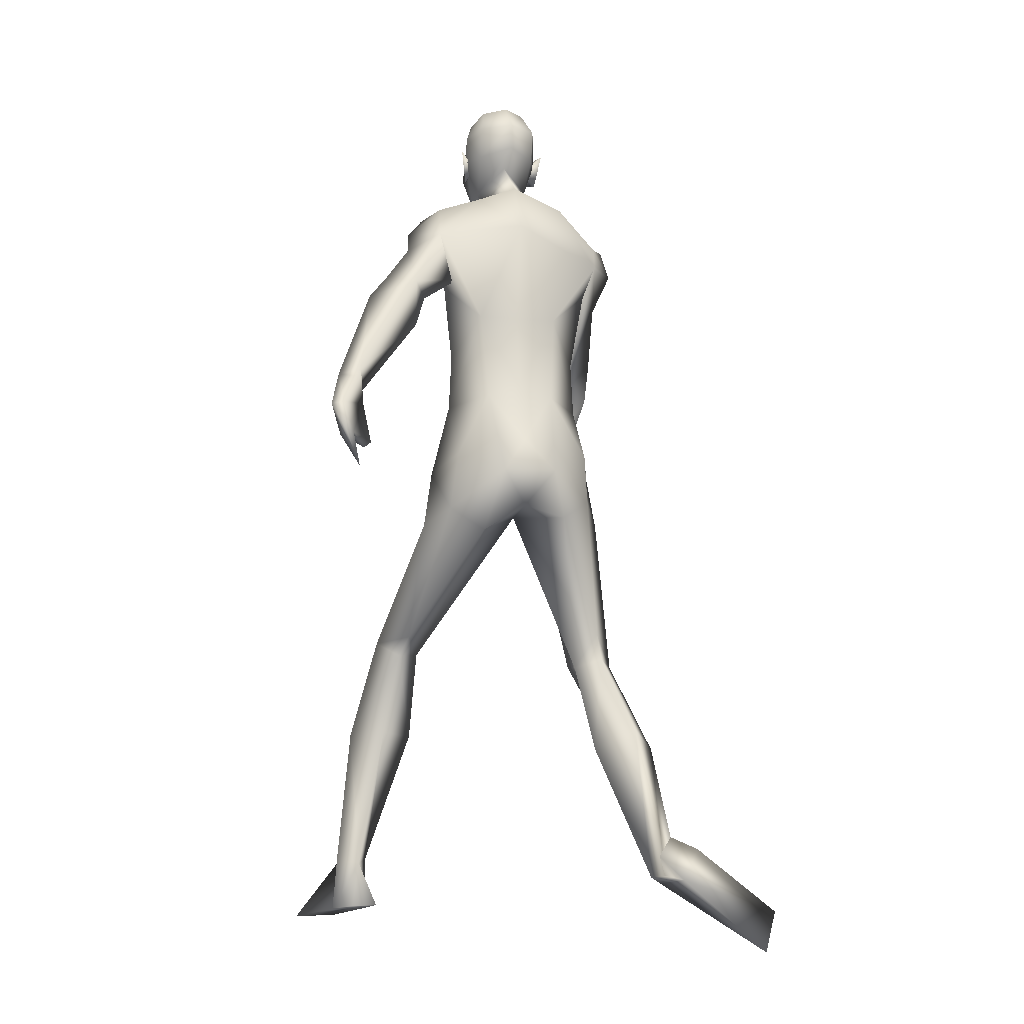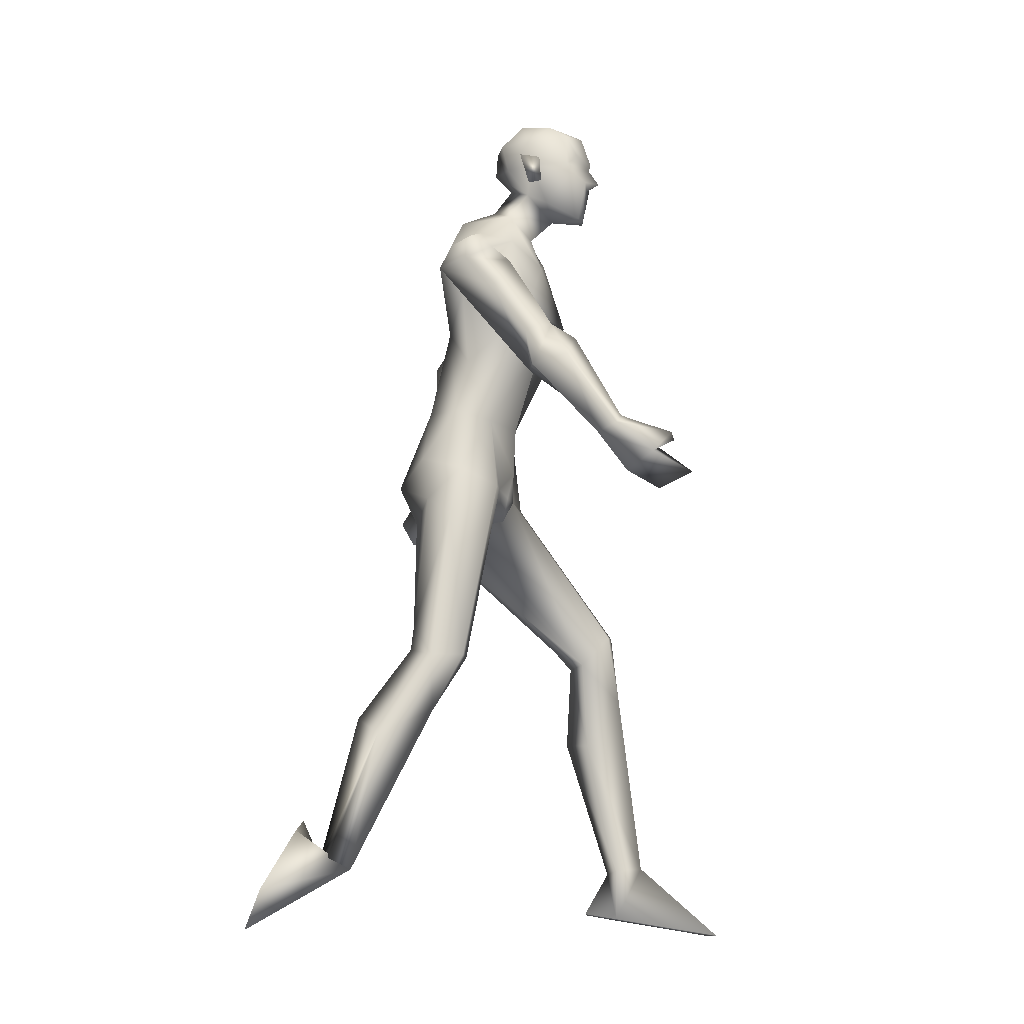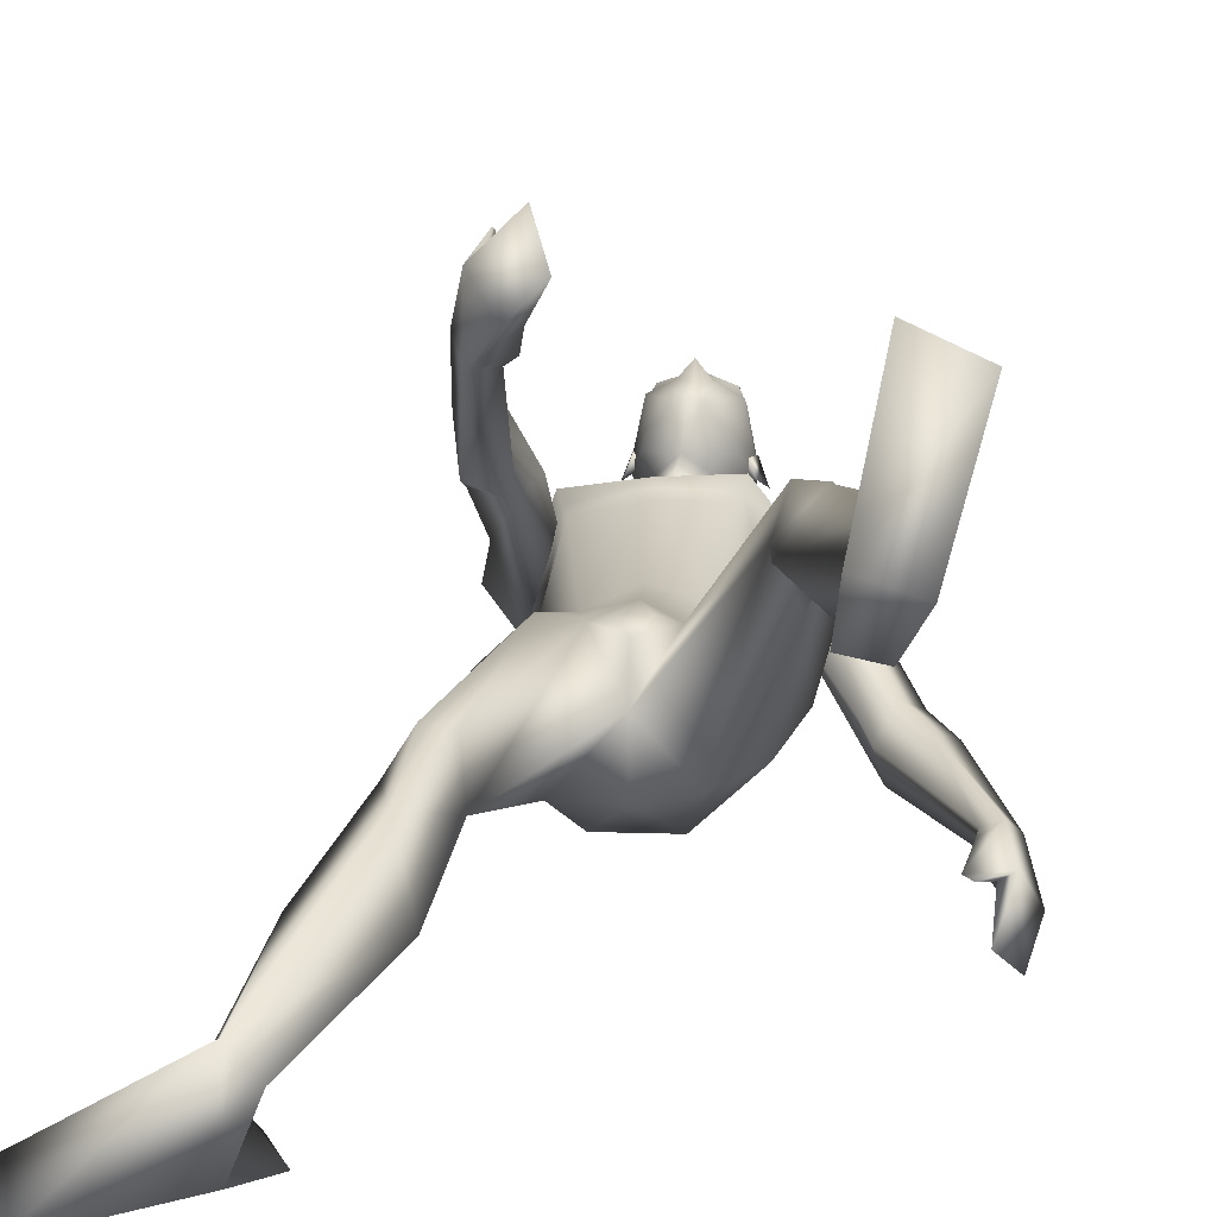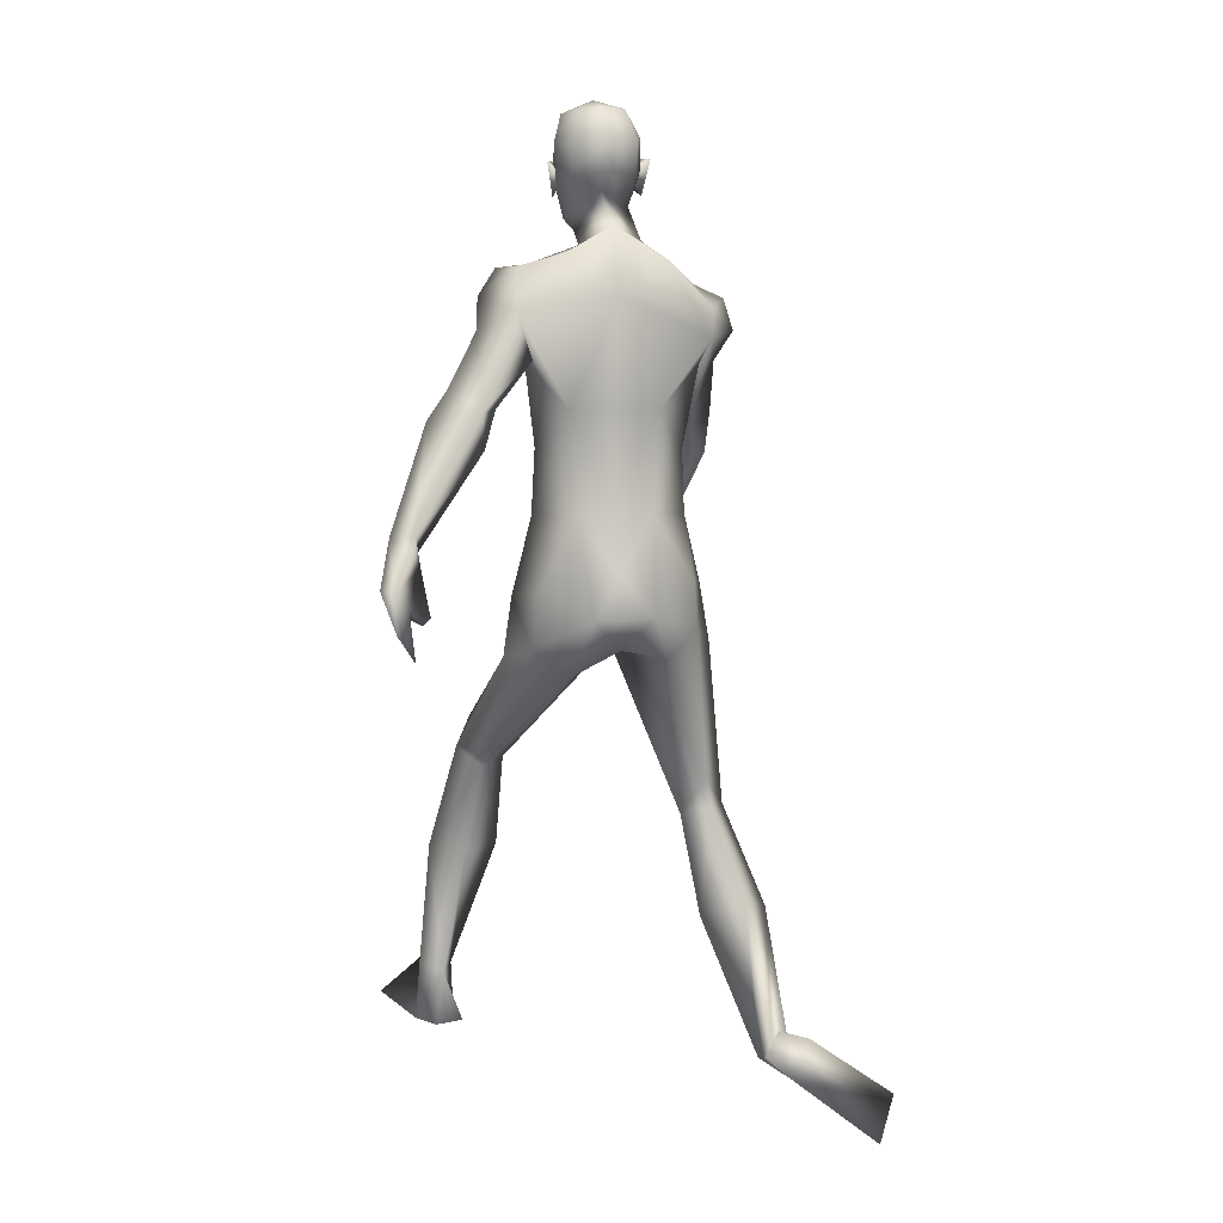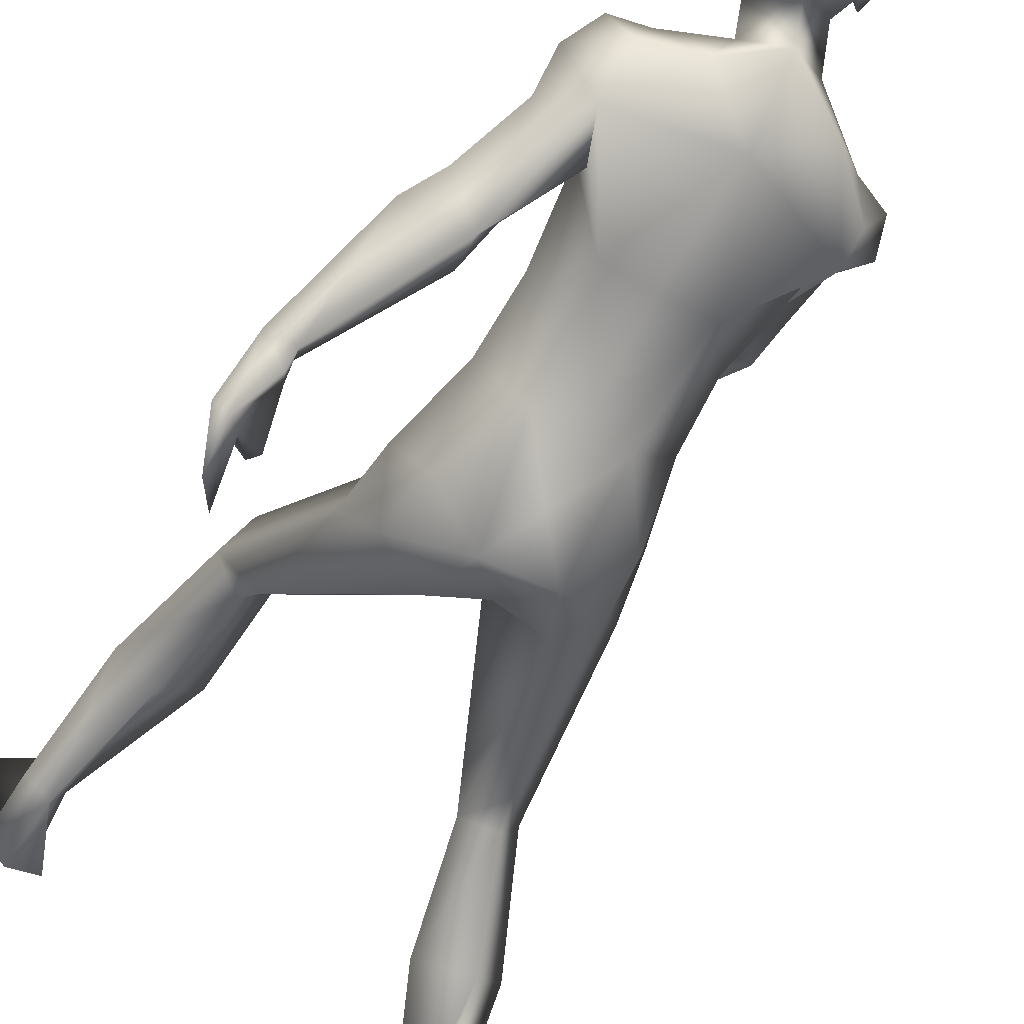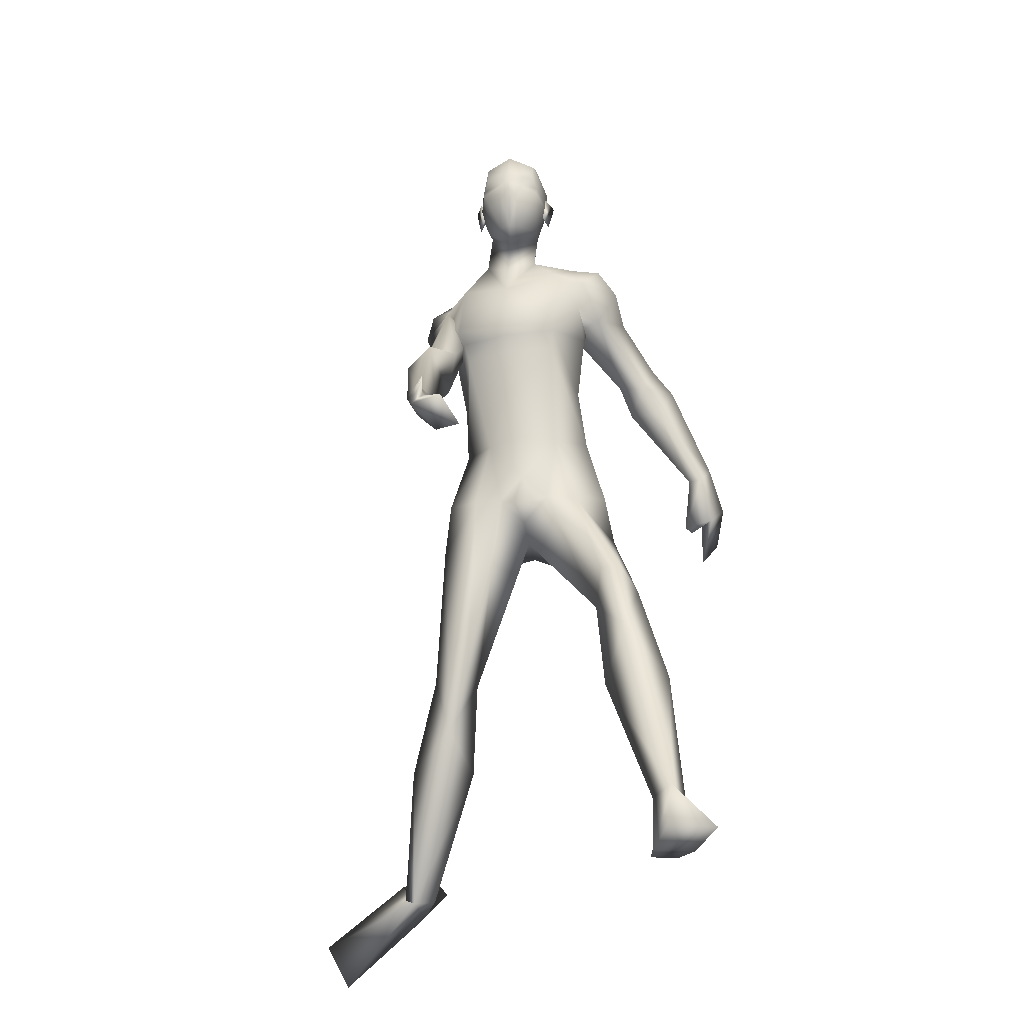
<metadata>
{"format":"obj","ext":"obj","renderer":"f3d","projection":"perspective","resolution":1024,"background":"white","views":[{"elev":-6.0,"azim":165.9,"up":"+Y"},{"elev":-15.1,"azim":-74.2,"up":"+Y"},{"elev":8.1,"azim":6.5,"up":"+Z"},{"elev":17.6,"azim":169.0,"up":"+Y"},{"elev":-58.4,"azim":153.1,"up":"+Z"},{"elev":-31.4,"azim":8.2,"up":"+Y"}]}
</metadata>
<code>
o Man_Body
v 0.007783 4.336 -0.1835
v 0.2601 4.257 -0.2024
v -0.2377 4.248 -0.2244
v 0.5079 4.192 0.1304
v -0.5081 4.173 0.08541
v 0.2718 4.146 0.331
v -0.2871 4.135 0.3063
v -0.01201 4.12 0.4391
v -0.04018 5.666 -0.05498
v 0.2617 5.911 0.1414
v -0.3987 5.844 0.08956
v 0.3134 5.679 0.6008
v -0.4765 5.608 0.5414
v -0.09994 5.497 0.6873
v 0.3025 4.999 0.7068
v -0.4628 4.972 0.6389
v -0.08427 4.982 0.7203
v -0.01613 4.911 -0.01889
v 0.275 4.922 0.009814
v -0.3078 4.901 -0.04188
v 0.4597 4.617 0.2644
v -0.5121 4.582 0.1782
v 0.2784 4.83 0.6818
v -0.4227 4.804 0.6196
v -0.0757 4.837 0.6828
v 0.3179 5.093 0.7734
v -0.4963 5.063 0.7012
v -0.08955 5.03 0.7605
v -0.06792 6.058 0.2735
v 0.1216 5.9 0.4882
v -0.2921 5.915 0.4635
v -0.09795 5.755 0.5998
v 0.68 2.473 1.043
v -0.4786 2.138 0.1676
v 0.9465 2.339 0.8591
v -0.7684 2.131 -0.02944
v 0.1906 3.572 0.3506
v -0.1906 3.572 0.3506
v 0.001363 3.315 0.04302
v 0.3078 3.189 -0.2439
v -0.3225 3.291 -0.307
v 1.233 0.602 1.012
v -1.102 0.5512 -0.7107
v 1.07 0.5659 0.9197
v -0.9514 0.5656 -0.8265
v 1.002 0.5911 1.016
v -0.8732 0.543 -0.7385
v 1.153 0.6145 1.185
v -1.004 0.4809 -0.5627
v 0.4949 5.399 0.4855
v -0.6415 5.358 0.3847
v 0.1685 6.073 0.6035
v -0.2302 6.12 0.607
v -0.04694 5.918 0.7689
v -0.0106 6.258 0.3998
v 0.6574 5.339 0.3317
v -0.6219 5.377 0.5578
v 0.5724 5.821 0.2043
v -0.6845 5.533 0.08297
v 0.5473 5.615 0.523
v -0.644 5.507 0.4166
v 0.6151 5.573 -0.0132
v -0.6606 5.359 -0.02169
v 0.8544 5.44 0.08689
v -0.7885 5.106 0.4717
v 0.6779 5.776 0.437
v -0.8042 5.554 0.2884
v 0.4556 5.789 0.483
v -0.6077 5.65 0.3147
v 0.5219 5.193 0.2602
v -0.4605 5.247 0.2992
v 0.9815 4.937 -0.1641
v -0.684 4.766 0.9254
v 1.081 5.143 -0.2354
v -0.8316 4.7 0.7483
v 0.911 5.05 -0.5537
v 0.7837 4.99 -0.2259
v -0.5081 4.765 0.8035
v 1.435 4.164 -0.5071
v -0.7693 3.876 1.463
v 1.51 4.299 -0.5969
v -0.714 3.825 1.301
v 1.357 4.327 -0.6889
v -0.5648 3.926 1.315
v 1.33 4.177 -0.5472
v -0.688 3.953 1.481
v 1.11 4.707 -0.2421
v -0.8496 4.449 1.093
v 1.233 4.962 -0.3301
v -0.8118 4.399 0.8032
v -0.5802 4.426 0.7174
v 0.8702 4.757 -0.3308
v -0.666 4.632 1.116
v 0 3.378 -0.3308
v 0.6493 3.649 0.1155
v -0.6377 3.653 0.1604
v -0 3.748 0.418
v 0.5064 3.786 -0.2319
v -0.5198 3.786 -0.1968
v 0.1979 3.639 -0.4958
v -0.1979 3.639 -0.4958
v 0.4199 3.543 0.3615
v -0.3924 3.549 0.3901
v 0 3.893 -0.3341
v 0.5503 3.364 -0.1493
v -0.5583 3.438 -0.1393
v 0.8494 1.955 1.087
v -0.6572 1.71 -0.04544
v 1.154 1.599 0.8715
v -0.9975 1.496 -0.3682
v 0.9282 1.627 0.6197
v -0.7987 1.643 -0.6006
v 0.6757 1.581 0.8562
v -0.5245 1.494 -0.4443
v 0.7922 2.238 0.6907
v -0.6414 2.193 -0.2353
v -0.02723 6.795 0.776
v -0.01999 6.665 1.025
v -0.01767 6.421 1.101
v -0.018 6.364 1.088
v 0.0626 6.232 1.072
v -0.09924 6.231 1.077
v -0.01951 5.906 1.027
v 0.05537 5.911 1.007
v -0.09542 5.911 1.011
v 0.2033 6.28 0.9883
v -0.2446 6.28 1.001
v 0.2103 6.361 0.9424
v -0.2543 6.361 0.9558
v 0.1742 6.617 0.9331
v -0.219 6.616 0.9444
v 0.1812 6.71 0.79
v -0.2344 6.71 0.802
v 0.1303 6.757 0.5459
v -0.1976 6.757 0.5554
v 0.2541 6.558 0.6142
v -0.3171 6.558 0.6307
v 0.262 6.351 0.64
v -0.3233 6.351 0.6568
v -0.04142 6.403 0.2753
v -0.04114 6.597 0.2886
v -0.03657 6.78 0.4511
v 1.281 0.2106 0.9193
v -1.17 0.7632 -0.9406
v 1.154 0.2476 0.715
v -0.9477 0.8576 -0.9703
v 0.9926 0.2032 1.008
v -1.017 0.5484 -1.087
v 1.151 0.06876 1.798
v -1.633 0.01479 -1.127
v 1.471 0.0853 1.649
v -1.772 0.2925 -0.9571
v 0.9555 0.2457 0.7571
v -0.8301 0.7248 -1.068
v -0.0185 6.187 1.067
v -0.01557 6.234 1.17
v 0.169 6.414 1.027
v -0.2082 6.414 1.038
v 0.3094 6.43 0.5618
v -0.3752 6.43 0.5815
v 0.257 6.415 0.7155
v -0.3141 6.415 0.732
v 0.2357 6.21 0.7255
v -0.2919 6.21 0.7407
v 0.2661 6.186 0.6275
v -0.328 6.186 0.6446
v 0.1904 6.323 0.6606
v -0.2506 6.323 0.6733
v 0.1797 6.351 0.4315
v -0.2532 6.351 0.444
v 0.1745 6.576 0.3782
v -0.2513 6.576 0.3905
v 0.7353 2.385 0.5723
v -0.6087 2.388 -0.2236
v 0.8301 2.492 1.032
v -0.629 2.139 0.1884
v 0.6209 2.247 0.8341
v -0.4492 2.125 -0.1441
v 1.6 4.033 -0.8547
v -0.5296 3.55 1.49
v 1.502 3.835 -0.6492
v -0.6818 3.648 1.732
v 1.525 3.811 -1.073
v -0.3094 3.446 1.699
v 1.398 3.571 -0.915
v -0.4081 3.533 1.984
v 1.328 3.739 -0.6826
v -0.5819 3.747 1.877
v 1.518 4.042 -0.9208
v -0.4344 3.595 1.502
v 1.41 3.855 -0.7009
v -0.5954 3.711 1.739
v 1.379 4.253 -0.7873
v -0.4881 3.841 1.366
v 1.318 4.082 -0.5784
v -0.6584 3.918 1.571
v 1.272 3.782 -0.662
v -0.5752 3.817 1.857
v 0.7136 3.243 0.08826
v -0.691 3.26 0.09244
v -0.2289 6.032 0.7697
v 0.1746 6.032 0.7581
v -0.07785 3.527 0.3904
v 0.07785 3.527 0.3904
v -0 3.354 0.3296
v -0.8621 5.347 0.2503
v 0.8145 5.618 0.3081
v 0.4142 5.267 0.2469
v -0.6136 5.152 0.1595
f 50 26 15
f 16 27 51
f 68 30 12
f 13 31 69
f 50 12 26
f 27 13 51
f 10 58 62
f 63 59 11
f 60 66 68
f 69 67 61
f 9 62 19
f 20 63 9
f 19 18 9
f 9 18 20
f 10 62 9
f 9 63 11
f 68 12 60
f 61 13 69
f 98 4 95
f 96 5 99
f 98 2 4
f 5 3 99
f 72 87 89
f 90 88 73
f 72 89 74
f 75 90 73
f 77 92 72
f 73 93 78
f 92 87 72
f 73 88 93
f 37 102 6
f 7 103 38
f 39 94 40
f 41 94 39
f 104 1 2
f 3 1 104
f 95 105 98
f 99 106 96
f 100 98 105
f 106 99 101
f 100 104 2
f 3 104 101
f 2 98 100
f 101 99 3
f 6 102 95
f 96 103 7
f 95 4 6
f 7 5 96
f 107 175 33
f 34 176 108
f 177 173 115
f 116 174 178
f 173 35 115
f 116 36 174
f 118 132 117
f 117 133 118
f 132 134 117
f 117 135 133
f 134 142 117
f 117 142 135
f 149 151 48
f 49 152 150
f 145 153 44
f 45 154 146
f 120 156 121
f 122 156 120
f 121 156 155
f 155 156 122
f 54 124 123
f 123 125 54
f 155 123 121
f 122 123 155
f 123 124 121
f 122 125 123
f 147 143 151
f 152 144 148
f 147 151 149
f 150 152 148
f 143 147 145
f 146 148 144
f 147 153 145
f 146 154 148
f 44 153 147
f 148 154 45
f 44 147 46
f 47 148 45
f 48 151 143
f 144 152 49
f 48 143 42
f 43 144 49
f 48 46 147
f 148 47 49
f 48 147 149
f 150 148 49
f 44 42 143
f 144 43 45
f 44 143 145
f 146 144 45
f 130 136 132
f 133 137 131
f 136 134 132
f 133 135 137
f 119 130 118
f 118 131 119
f 121 126 120
f 120 127 122
f 126 128 120
f 120 129 127
f 107 33 177
f 178 34 108
f 107 177 113
f 114 178 108
f 48 107 113
f 114 108 49
f 48 113 46
f 47 114 49
f 113 177 115
f 116 178 114
f 113 115 111
f 112 116 114
f 46 113 111
f 112 114 47
f 46 111 44
f 45 112 47
f 111 115 109
f 110 116 112
f 115 35 109
f 110 36 116
f 44 111 109
f 110 112 45
f 44 109 42
f 43 110 45
f 109 35 107
f 108 36 110
f 35 175 107
f 108 176 36
f 42 109 48
f 49 110 43
f 109 107 48
f 49 108 110
f 100 105 40
f 41 106 101
f 100 40 94
f 94 41 101
f 76 83 92
f 93 84 91
f 83 85 92
f 93 86 84
f 76 92 77
f 78 93 91
f 92 85 87
f 88 86 93
f 85 79 87
f 88 80 86
f 89 81 83
f 84 82 90
f 89 83 76
f 91 84 90
f 74 89 76
f 91 90 75
f 87 79 81
f 82 80 88
f 87 81 89
f 90 82 88
f 56 60 50
f 51 61 57
f 60 12 50
f 51 13 61
f 56 77 72
f 73 78 57
f 62 64 76
f 91 65 63
f 64 74 76
f 91 75 65
f 64 56 72
f 73 57 65
f 64 72 74
f 75 73 65
f 10 68 58
f 59 69 11
f 68 66 58
f 59 67 69
f 10 29 30
f 31 29 11
f 10 30 68
f 69 31 11
f 15 23 21
f 22 24 16
f 30 29 55
f 55 29 31
f 30 55 52
f 53 55 31
f 32 30 52
f 53 31 32
f 32 52 54
f 54 53 32
f 12 30 14
f 14 31 13
f 30 32 14
f 14 32 31
f 26 12 14
f 14 13 27
f 26 14 28
f 28 14 27
f 15 26 28
f 28 27 16
f 15 28 17
f 17 28 16
f 23 15 17
f 17 16 24
f 23 17 25
f 25 17 24
f 6 23 25
f 25 24 7
f 6 25 8
f 8 25 7
f 4 21 23
f 24 22 5
f 4 23 6
f 7 24 5
f 2 19 4
f 5 20 3
f 19 21 4
f 5 22 20
f 1 18 19
f 18 1 20
f 2 1 19
f 20 1 3
f 130 157 128
f 129 158 131
f 157 120 128
f 129 120 158
f 120 157 119
f 119 158 120
f 157 130 119
f 119 131 158
f 138 128 126
f 127 129 139
f 52 55 140
f 140 55 53
f 9 29 10
f 11 29 9
f 141 142 134
f 135 142 141
f 128 138 136
f 137 139 129
f 136 130 128
f 129 131 137
f 118 130 132
f 133 131 118
f 6 8 97
f 97 8 7
f 97 37 6
f 7 38 97
f 159 167 161
f 162 168 160
f 161 167 163
f 164 168 162
f 163 167 165
f 166 168 164
f 165 167 159
f 160 168 166
f 140 169 52
f 53 170 140
f 169 138 52
f 53 139 170
f 136 171 134
f 135 172 137
f 171 141 134
f 135 141 172
f 105 173 40
f 41 174 106
f 177 40 173
f 174 41 178
f 181 187 191
f 192 188 182
f 181 191 185
f 186 192 182
f 179 183 189
f 190 184 180
f 79 195 197
f 198 196 80
f 195 79 85
f 86 80 196
f 81 193 83
f 84 194 82
f 81 179 189
f 190 180 82
f 81 189 193
f 194 190 82
f 195 191 197
f 198 192 196
f 191 187 197
f 198 188 192
f 183 185 191
f 192 186 184
f 183 191 189
f 190 192 184
f 181 79 197
f 198 80 182
f 181 197 187
f 188 198 182
f 179 181 183
f 184 182 180
f 181 185 183
f 184 186 182
f 175 102 33
f 34 103 176
f 102 37 33
f 34 38 103
f 39 177 37
f 38 178 39
f 177 33 37
f 38 34 178
f 40 177 39
f 39 178 41
f 141 171 169
f 170 172 141
f 141 169 140
f 140 170 141
f 138 169 136
f 137 170 139
f 169 171 136
f 137 172 170
f 161 165 159
f 160 166 162
f 161 163 165
f 166 164 162
f 195 85 83
f 84 86 196
f 83 193 195
f 196 194 84
f 189 191 195
f 196 192 190
f 195 193 189
f 190 194 196
f 81 79 181
f 182 80 82
f 181 179 81
f 82 180 182
f 35 199 175
f 95 199 105
f 200 36 176
f 200 96 106
f 174 36 200
f 200 106 174
f 103 96 200
f 200 176 103
f 102 175 199
f 199 95 102
f 173 105 199
f 199 35 173
f 125 201 54
f 201 53 54
f 52 202 54
f 202 124 54
f 138 126 202
f 202 52 138
f 139 53 201
f 201 127 139
f 124 202 126
f 126 121 124
f 127 201 125
f 125 122 127
f 204 37 97
f 97 38 203
f 206 67 59
f 206 65 57
f 66 207 58
f 64 207 56
f 60 56 207
f 207 66 60
f 61 67 206
f 206 57 61
f 62 58 207
f 207 64 62
f 63 65 206
f 206 59 63
f 50 208 56
f 208 77 56
f 76 77 208
f 208 62 76
f 15 21 70
f 70 50 15
f 62 70 19
f 70 21 19
f 209 22 16
f 16 51 209
f 63 20 209
f 20 22 209
f 71 78 91
f 91 63 71
f 51 57 71
f 57 78 71
f 51 63 209
f 51 71 63
f 50 70 62
f 50 62 208
f 94 101 100
f 100 101 104
f 97 203 204
f 204 203 205
f 205 37 204
f 38 205 203
f 37 205 39
f 205 38 39

</code>
